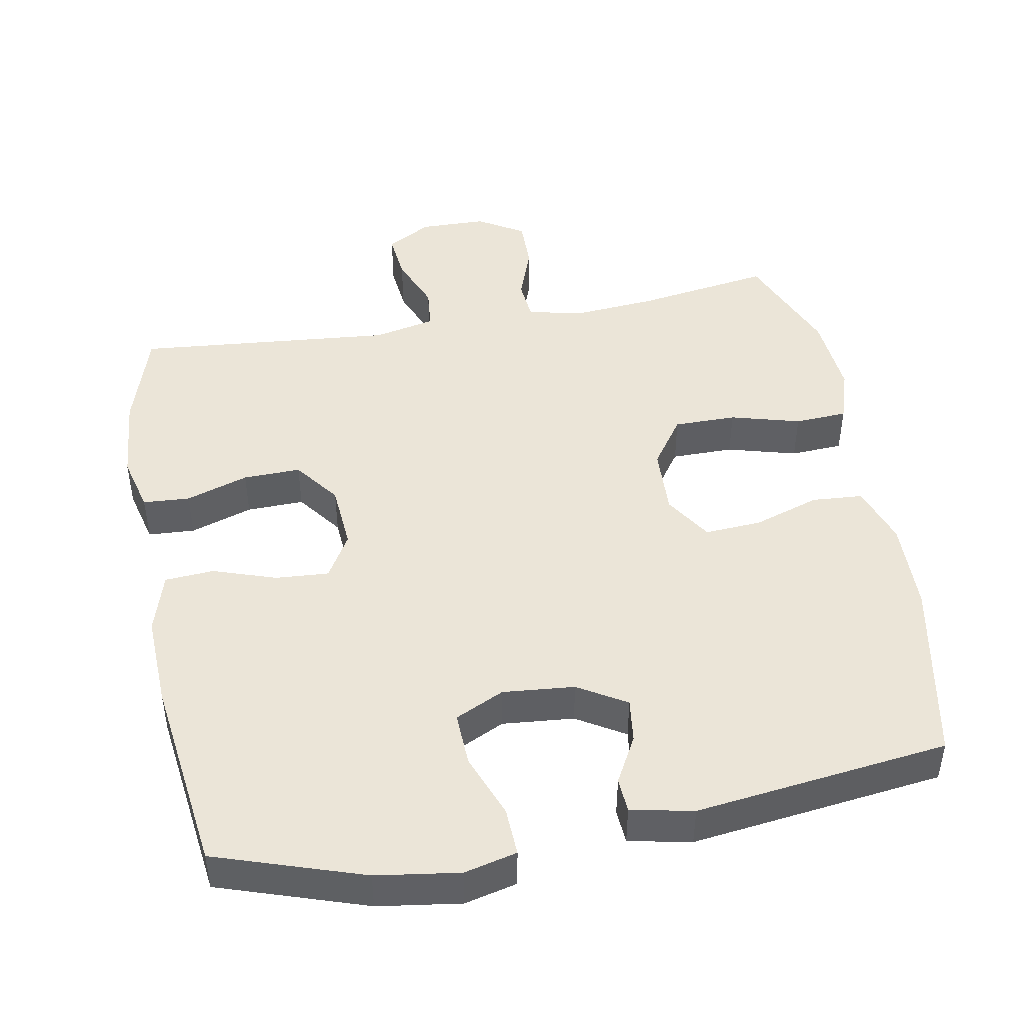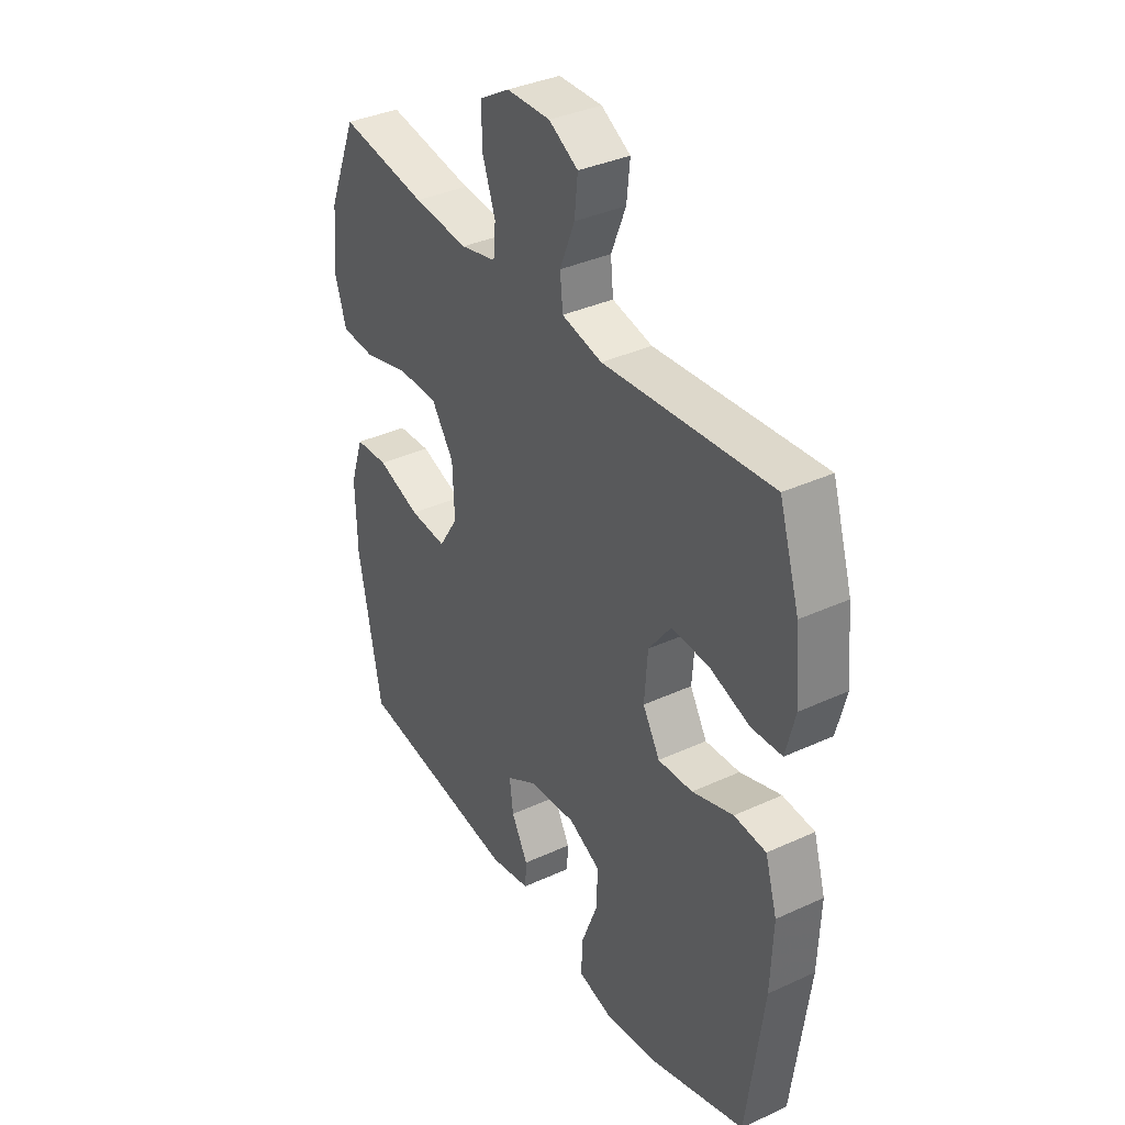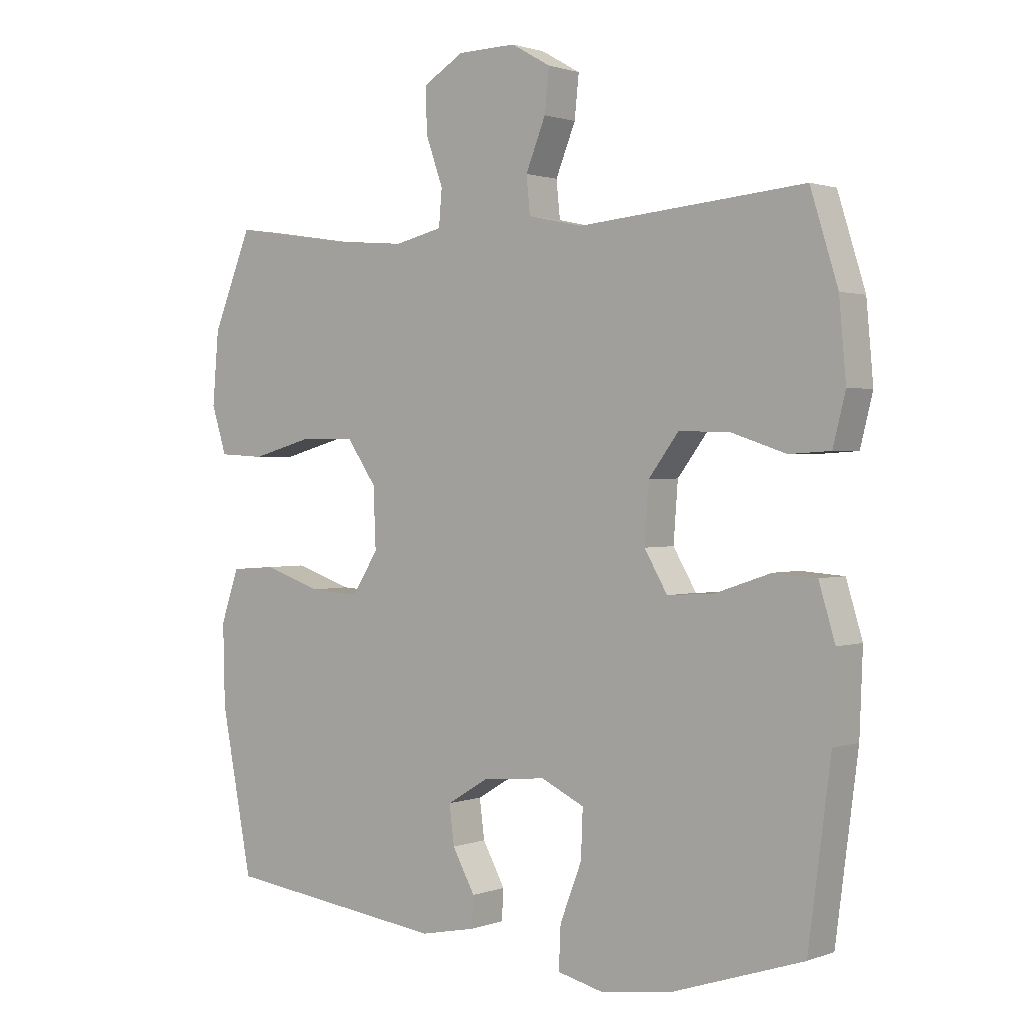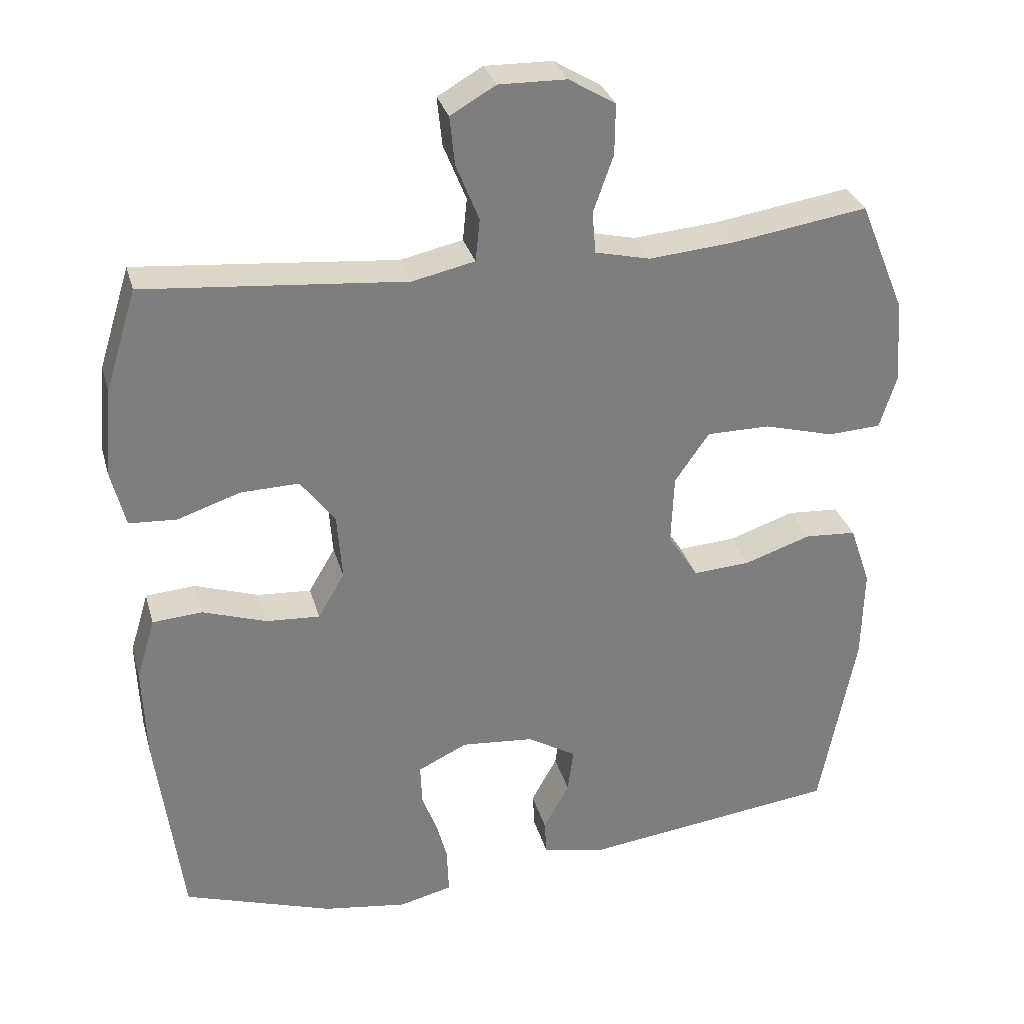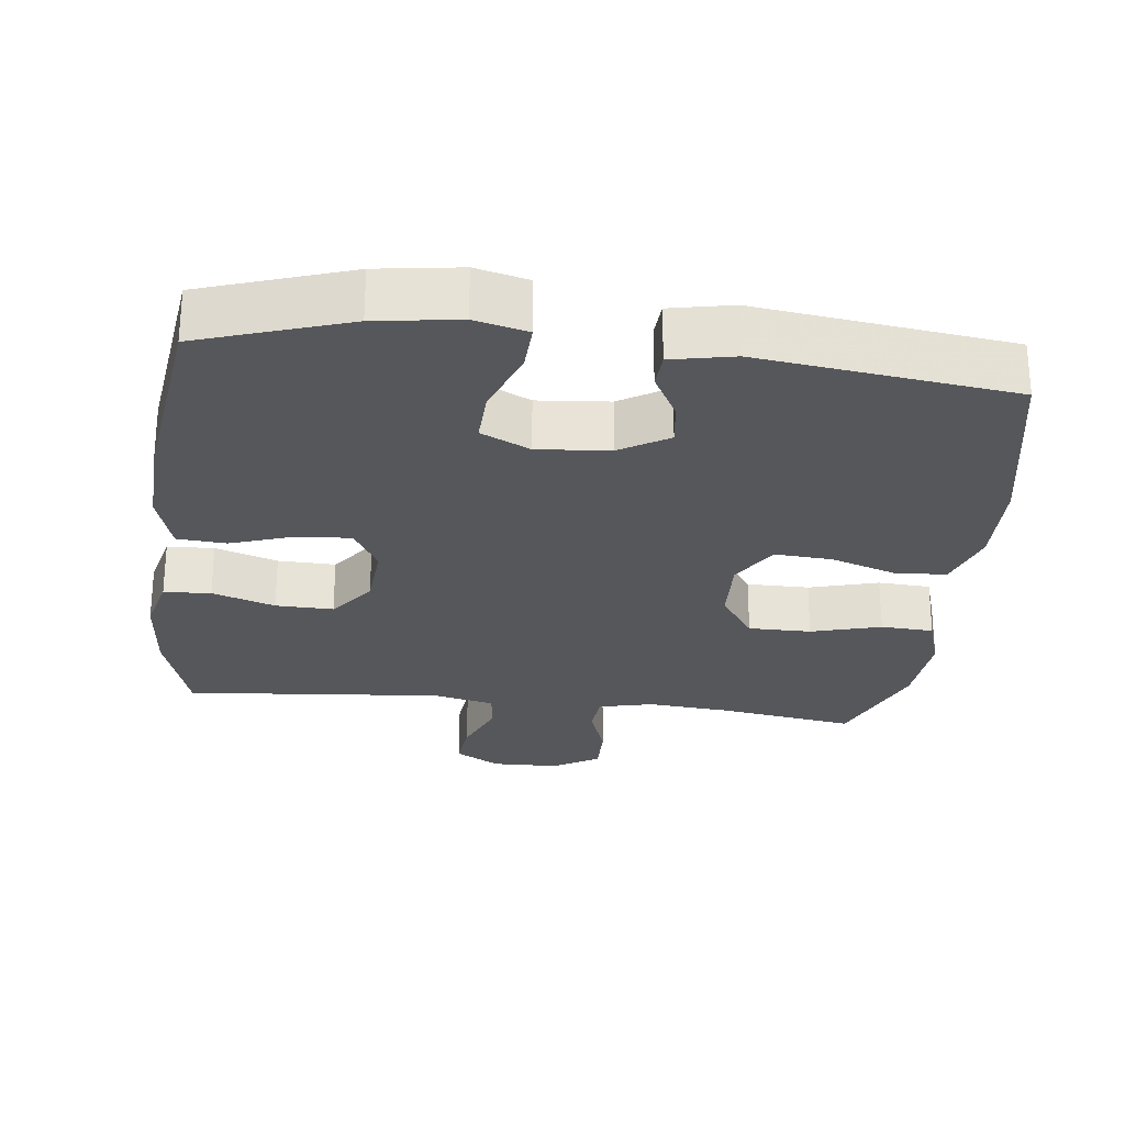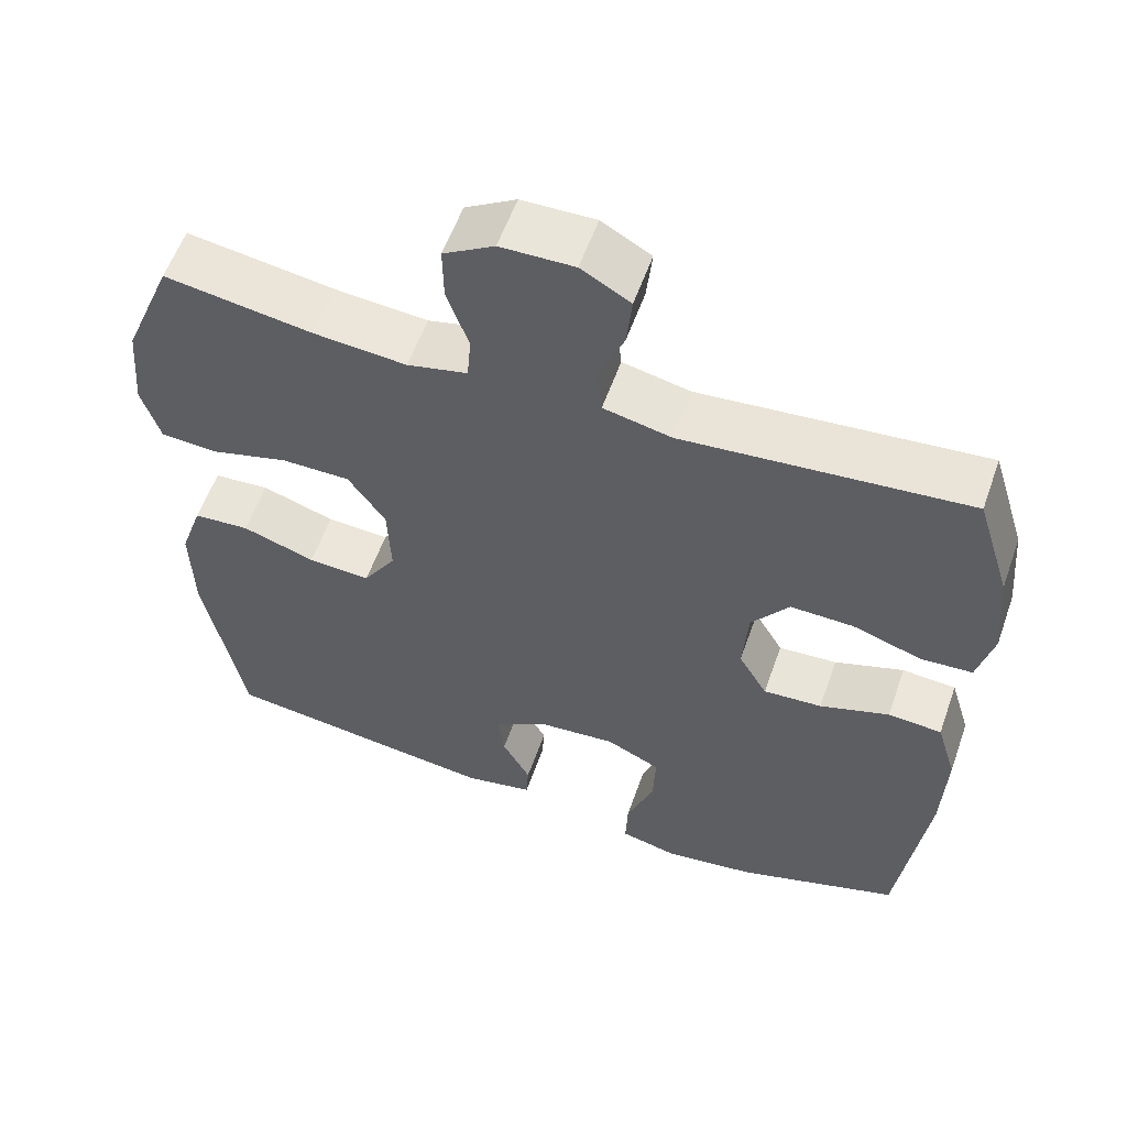
<metadata>
{"format":"obj","ext":"obj","renderer":"f3d","projection":"perspective","resolution":1024,"background":"white","views":[{"elev":46.0,"azim":169.6,"up":"+Y"},{"elev":36.5,"azim":59.1,"up":"+Z"},{"elev":1.3,"azim":37.9,"up":"+Z"},{"elev":30.9,"azim":165.1,"up":"+Z"},{"elev":-26.8,"azim":173.2,"up":"+Y"},{"elev":57.4,"azim":19.4,"up":"+Z"}]}
</metadata>
<code>
v -0.5 0.07 0.5
v -0.311 0.07 0.471
v -0.192 0.07 0.461
v -0.115 0.07 0.479
v -0.11 0.07 0.537
v -0.138 0.07 0.616
v -0.139 0.07 0.687
v -0.074 0.07 0.726
v 0.02 0.07 0.728
v 0.083 0.07 0.692
v 0.076 0.07 0.624
v 0.044 0.07 0.545
v 0.05 0.07 0.486
v 0.137 0.07 0.467
v 0.5 0.07 0.5
v 0.544 0.07 0.359
v 0.555 0.07 0.237
v 0.535 0.07 0.157
v 0.469 0.07 0.153
v 0.381 0.07 0.182
v 0.3 0.07 0.184
v 0.252 0.07 0.12
v 0.245 0.07 0.027
v 0.282 0.07 -0.036
v 0.357 0.07 -0.031
v 0.446 0.07 -0.001
v 0.515 0.07 -0.006
v 0.541 0.07 -0.092
v 0.536 0.07 -0.222
v 0.5 0.07 -0.5
v 0.292 0.07 -0.569
v 0.175 0.07 -0.586
v 0.101 0.07 -0.568
v 0.104 0.07 -0.5
v 0.139 0.07 -0.409
v 0.142 0.07 -0.333
v 0.073 0.07 -0.3
v -0.028 0.07 -0.309
v -0.096 0.07 -0.35
v -0.088 0.07 -0.412
v -0.052 0.07 -0.478
v -0.055 0.07 -0.527
v -0.143 0.07 -0.545
v -0.5 0.07 -0.5
v -0.55 0.07 -0.239
v -0.553 0.07 -0.109
v -0.524 0.07 -0.024
v -0.452 0.07 -0.019
v -0.359 0.07 -0.05
v -0.279 0.07 -0.055
v -0.237 0.07 0.011
v -0.241 0.07 0.108
v -0.289 0.07 0.177
v -0.377 0.07 0.177
v -0.475 0.07 0.15
v -0.549 0.07 0.154
v -0.573 0.07 0.23
v -0.563 0.07 0.347
v -0.5 0 0.5
v -0.311 0 0.471
v -0.192 0 0.461
v -0.115 0 0.479
v -0.11 0 0.537
v -0.138 0 0.616
v -0.139 0 0.687
v -0.074 0 0.726
v 0.02 0 0.728
v 0.083 0 0.692
v 0.076 0 0.624
v 0.044 0 0.545
v 0.05 0 0.486
v 0.137 0 0.467
v 0.5 0 0.5
v 0.544 0 0.359
v 0.555 0 0.237
v 0.535 0 0.157
v 0.469 0 0.153
v 0.381 0 0.182
v 0.3 0 0.184
v 0.252 0 0.12
v 0.245 0 0.027
v 0.282 0 -0.036
v 0.357 0 -0.031
v 0.446 0 -0.001
v 0.515 0 -0.006
v 0.541 0 -0.092
v 0.536 0 -0.222
v 0.5 0 -0.5
v 0.292 0 -0.569
v 0.175 0 -0.586
v 0.101 0 -0.568
v 0.104 0 -0.5
v 0.139 0 -0.409
v 0.142 0 -0.333
v 0.073 0 -0.3
v -0.028 0 -0.309
v -0.096 0 -0.35
v -0.088 0 -0.412
v -0.052 0 -0.478
v -0.055 0 -0.527
v -0.143 0 -0.545
v -0.5 0 -0.5
v -0.55 0 -0.239
v -0.553 0 -0.109
v -0.524 0 -0.024
v -0.452 0 -0.019
v -0.359 0 -0.05
v -0.279 0 -0.055
v -0.237 0 0.011
v -0.241 0 0.108
v -0.289 0 0.177
v -0.377 0 0.177
v -0.475 0 0.15
v -0.549 0 0.154
v -0.573 0 0.23
v -0.563 0 0.347
f 58 1 2
f 57 58 2
f 56 57 2
f 55 56 2
f 54 55 2
f 53 54 2 3
f 52 53 3 4
f 51 52 4
f 47 48 49
f 46 47 49
f 45 46 49
f 44 45 49
f 43 44 49
f 42 43 49
f 41 42 49
f 40 41 49
f 39 40 49 50
f 38 39 50 51
f 33 34 35
f 32 33 35
f 31 32 35
f 30 31 35
f 29 30 35
f 28 29 35
f 27 28 35
f 26 27 35
f 25 26 35
f 24 25 35 36
f 23 24 36 37
f 18 19 20
f 17 18 20
f 16 17 20
f 15 16 20
f 14 15 20
f 13 14 20 21
f 10 11 12
f 9 10 12
f 8 9 12
f 7 8 12
f 6 7 12
f 5 6 12
f 4 5 12 13
f 51 4 13
f 38 51 13
f 37 38 13
f 23 37 13
f 22 23 13
f 13 21 22
f 60 59 116
f 60 116 115
f 60 115 114
f 60 114 113
f 60 113 112
f 61 60 112 111
f 62 61 111 110
f 62 110 109
f 107 106 105
f 107 105 104
f 107 104 103
f 107 103 102
f 107 102 101
f 107 101 100
f 107 100 99
f 107 99 98
f 108 107 98 97
f 109 108 97 96
f 93 92 91
f 93 91 90
f 93 90 89
f 93 89 88
f 93 88 87
f 93 87 86
f 93 86 85
f 93 85 84
f 93 84 83
f 94 93 83 82
f 95 94 82 81
f 78 77 76
f 78 76 75
f 78 75 74
f 78 74 73
f 78 73 72
f 79 78 72 71
f 70 69 68
f 70 68 67
f 70 67 66
f 70 66 65
f 70 65 64
f 70 64 63
f 71 70 63 62
f 71 62 109
f 71 109 96
f 71 96 95
f 71 95 81
f 71 81 80
f 80 79 71
f 1 59 60 2
f 2 60 61 3
f 3 61 62 4
f 4 62 63 5
f 5 63 64 6
f 6 64 65 7
f 7 65 66 8
f 8 66 67 9
f 9 67 68 10
f 10 68 69 11
f 11 69 70 12
f 12 70 71 13
f 13 71 72 14
f 14 72 73 15
f 15 73 74 16
f 16 74 75 17
f 17 75 76 18
f 18 76 77 19
f 19 77 78 20
f 20 78 79 21
f 21 79 80 22
f 22 80 81 23
f 23 81 82 24
f 24 82 83 25
f 25 83 84 26
f 26 84 85 27
f 27 85 86 28
f 28 86 87 29
f 29 87 88 30
f 30 88 89 31
f 31 89 90 32
f 32 90 91 33
f 33 91 92 34
f 34 92 93 35
f 35 93 94 36
f 36 94 95 37
f 37 95 96 38
f 38 96 97 39
f 39 97 98 40
f 40 98 99 41
f 41 99 100 42
f 42 100 101 43
f 43 101 102 44
f 44 102 103 45
f 45 103 104 46
f 46 104 105 47
f 47 105 106 48
f 48 106 107 49
f 49 107 108 50
f 50 108 109 51
f 51 109 110 52
f 52 110 111 53
f 53 111 112 54
f 54 112 113 55
f 55 113 114 56
f 56 114 115 57
f 57 115 116 58
f 58 116 59 1

</code>
